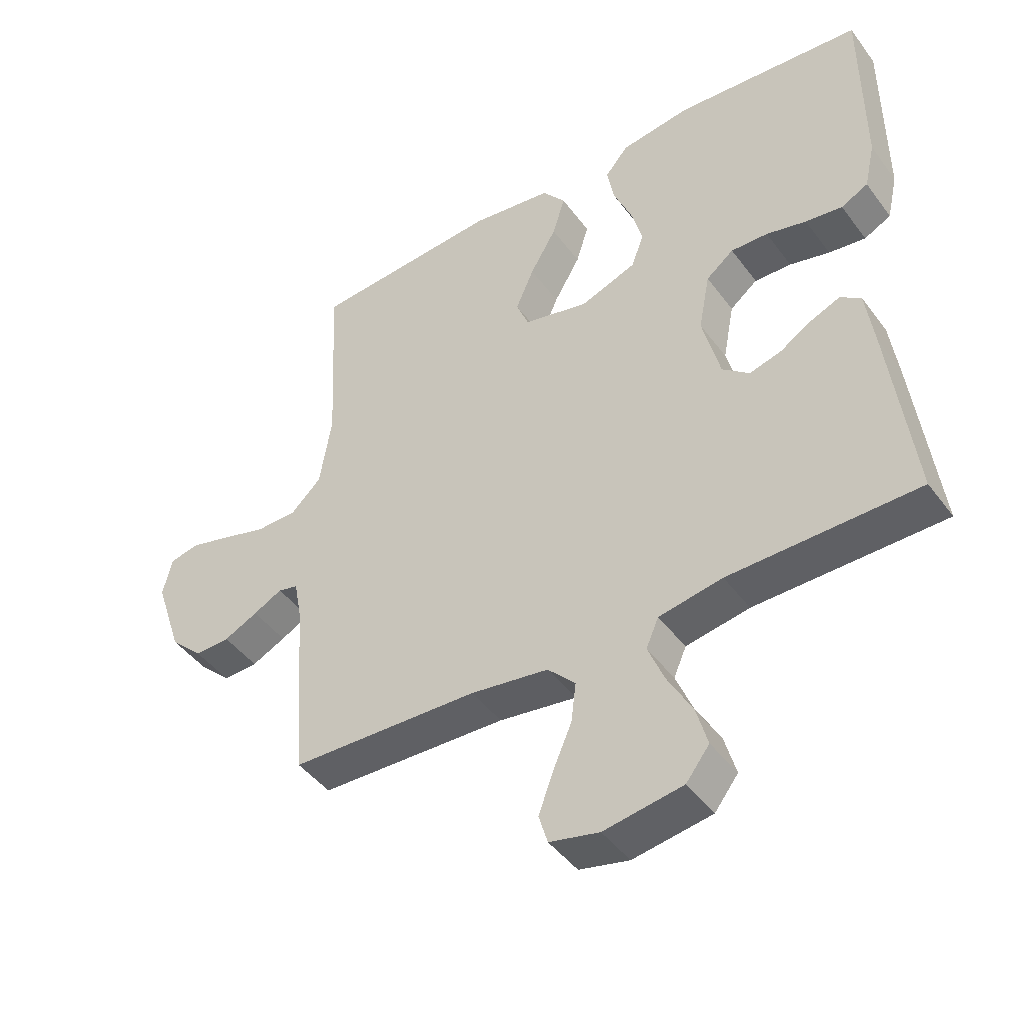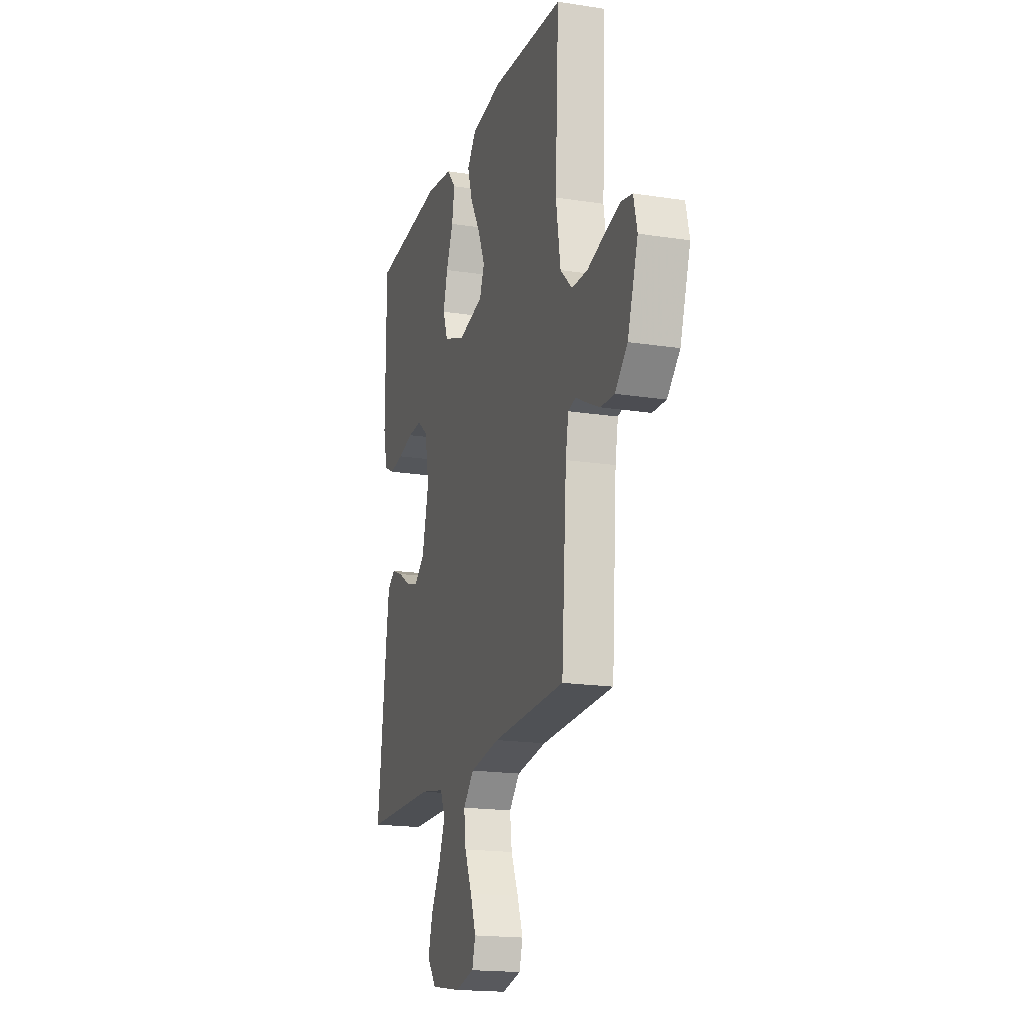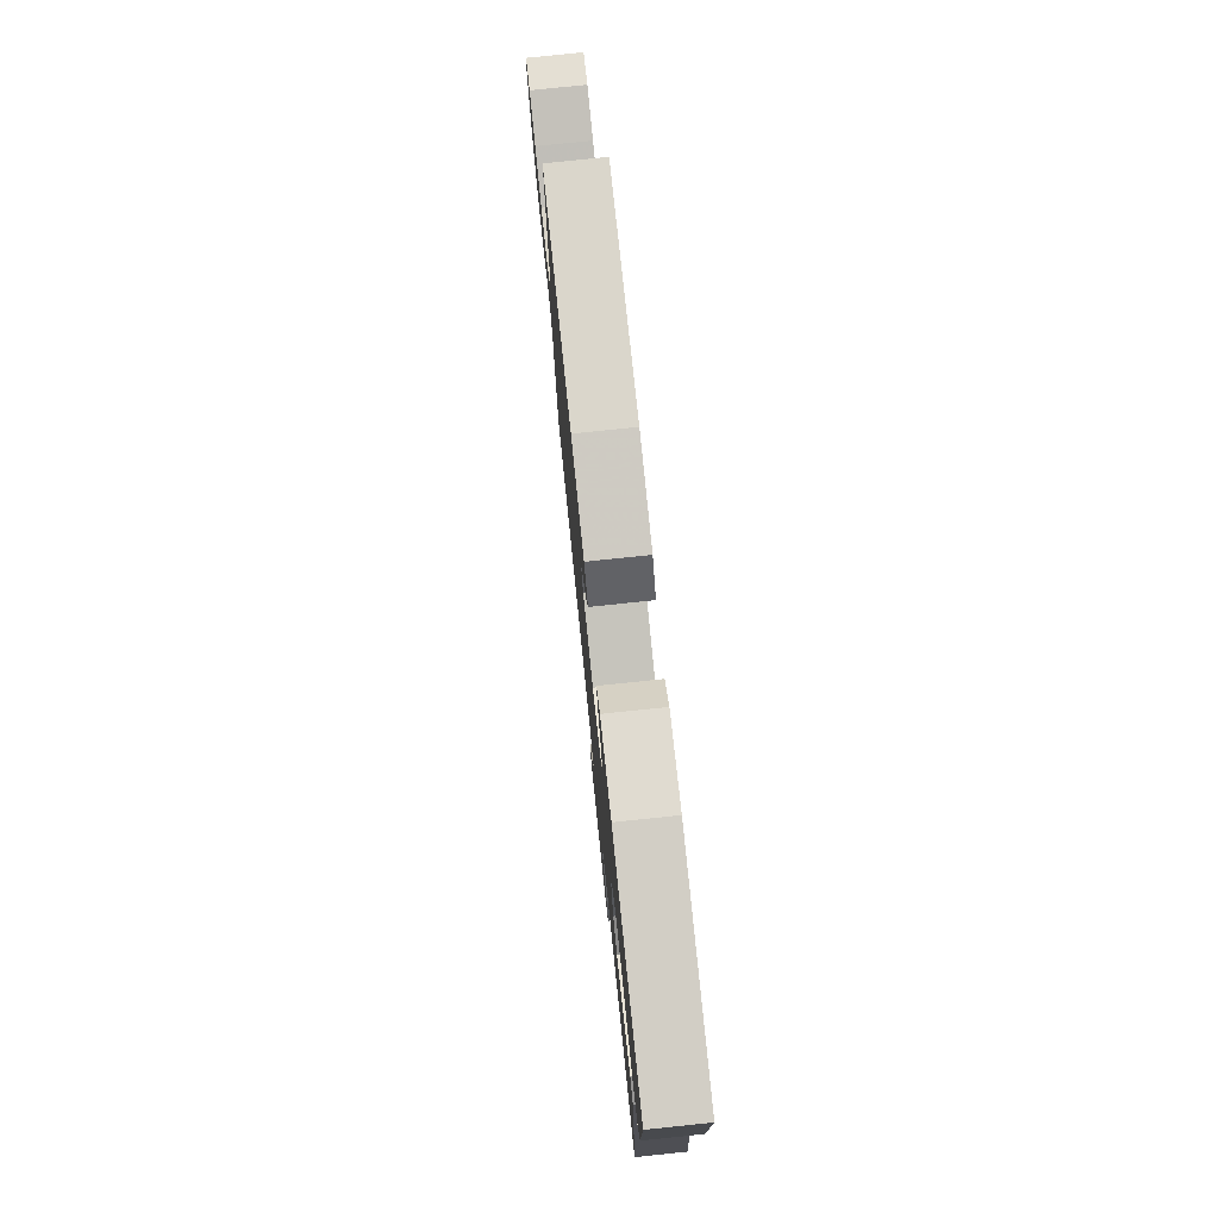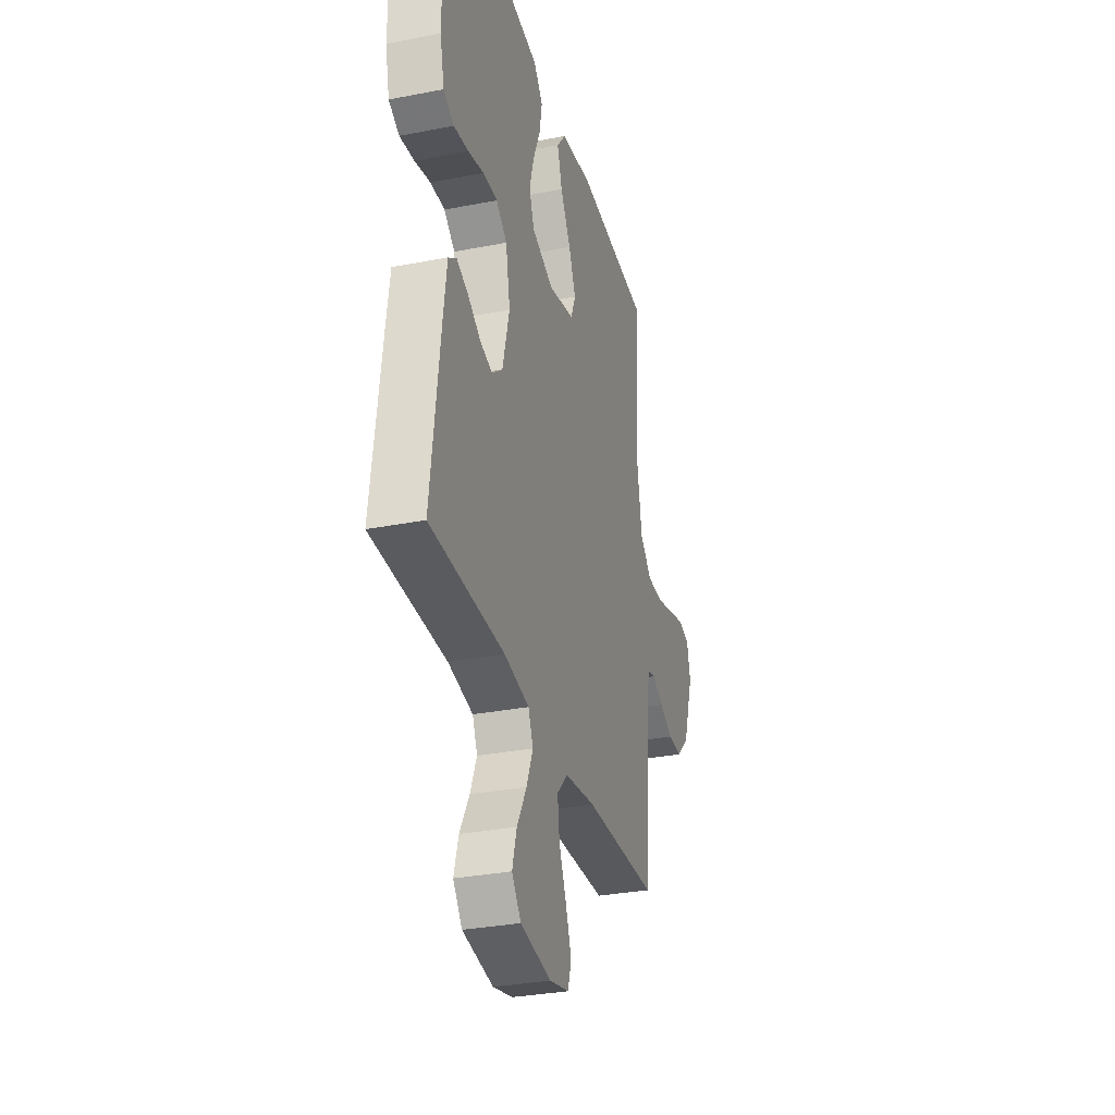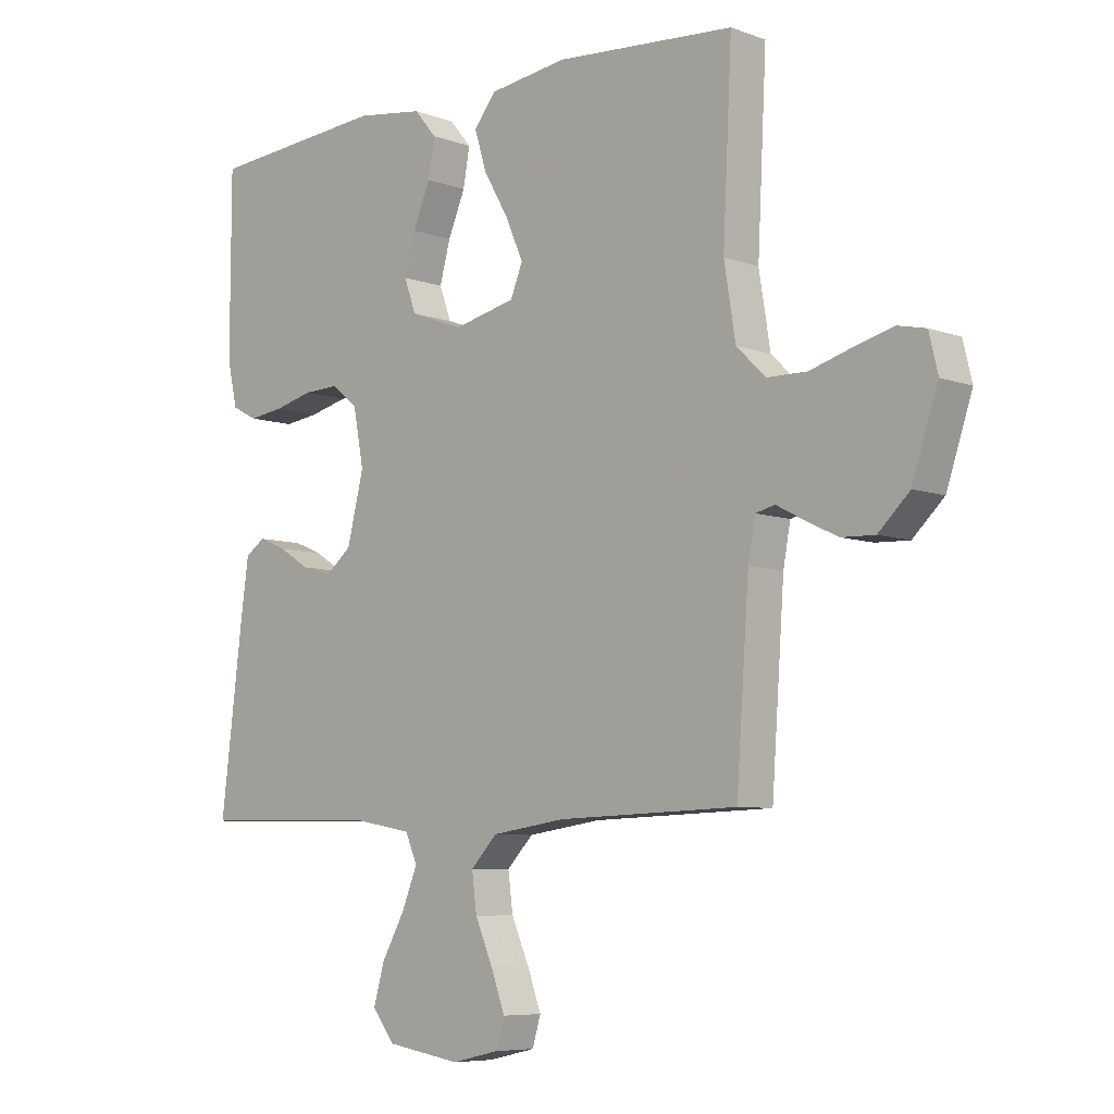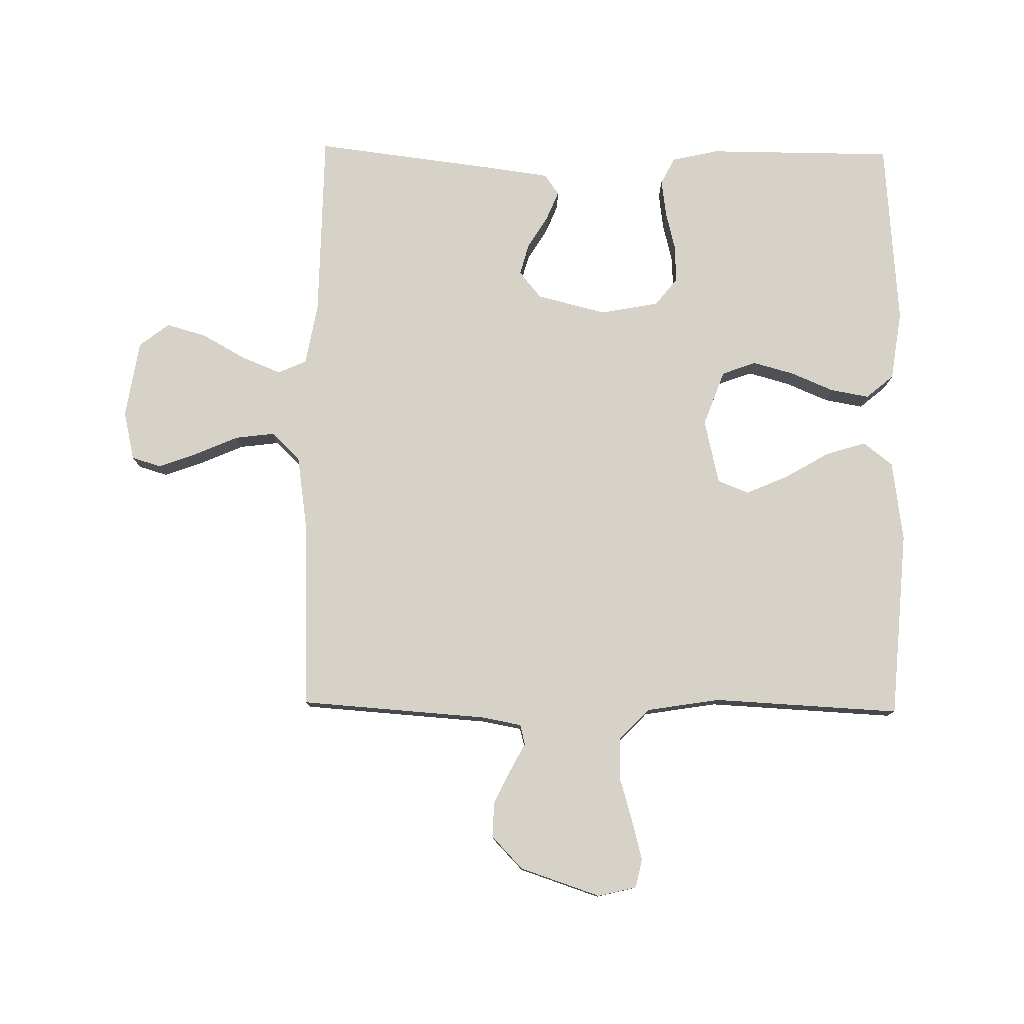
<metadata>
{"format":"obj","ext":"obj","renderer":"f3d","projection":"perspective","resolution":1024,"background":"white","views":[{"elev":-44.8,"azim":34.1,"up":"+Z"},{"elev":-18.2,"azim":-106.8,"up":"+Z"},{"elev":78.0,"azim":84.1,"up":"+Z"},{"elev":-31.4,"azim":105.5,"up":"+Z"},{"elev":-7.0,"azim":-136.4,"up":"+Z"},{"elev":78.6,"azim":-89.1,"up":"+Y"}]}
</metadata>
<code>
v 0.5 0.07 -0.5
v 0.2 0.07 -0.504
v 0.099 0.07 -0.522
v 0.079 0.07 -0.568
v 0.105 0.07 -0.632
v 0.144 0.07 -0.702
v 0.162 0.07 -0.766
v 0.125 0.07 -0.814
v 0 0.07 -0.834
v -0.079 0.07 -0.816
v -0.093 0.07 -0.769
v -0.07 0.07 -0.706
v -0.04 0.07 -0.637
v -0.032 0.07 -0.574
v -0.076 0.07 -0.528
v -0.2 0.07 -0.51
v -0.5 0.07 -0.5
v -0.521 0.07 -0.2
v -0.533 0.07 -0.135
v -0.565 0.07 -0.127
v -0.611 0.07 -0.151
v -0.665 0.07 -0.177
v -0.721 0.07 -0.179
v -0.773 0.07 -0.129
v -0.816 0.07 0
v -0.801 0.07 0.062
v -0.755 0.07 0.072
v -0.69 0.07 0.055
v -0.619 0.07 0.034
v -0.553 0.07 0.035
v -0.504 0.07 0.082
v -0.485 0.07 0.2
v -0.5 0.07 0.5
v -0.2 0.07 0.522
v -0.07 0.07 0.504
v -0.033 0.07 0.457
v -0.053 0.07 0.392
v -0.095 0.07 0.32
v -0.124 0.07 0.253
v -0.104 0.07 0.203
v 0 0.07 0.179
v 0.089 0.07 0.212
v 0.109 0.07 0.267
v 0.091 0.07 0.333
v 0.062 0.07 0.402
v 0.051 0.07 0.464
v 0.088 0.07 0.508
v 0.2 0.07 0.524
v 0.5 0.07 0.5
v 0.501 0.07 0.2
v 0.484 0.07 0.125
v 0.441 0.07 0.103
v 0.382 0.07 0.111
v 0.318 0.07 0.127
v 0.259 0.07 0.129
v 0.215 0.07 0.094
v 0.197 0.07 0
v 0.225 0.07 -0.112
v 0.268 0.07 -0.147
v 0.319 0.07 -0.133
v 0.371 0.07 -0.101
v 0.417 0.07 -0.082
v 0.45 0.07 -0.105
v 0.463 0.07 -0.2
v 0.5 0 -0.5
v 0.2 0 -0.504
v 0.099 0 -0.522
v 0.079 0 -0.568
v 0.105 0 -0.632
v 0.144 0 -0.702
v 0.162 0 -0.766
v 0.125 0 -0.814
v 0 0 -0.834
v -0.079 0 -0.816
v -0.093 0 -0.769
v -0.07 0 -0.706
v -0.04 0 -0.637
v -0.032 0 -0.574
v -0.076 0 -0.528
v -0.2 0 -0.51
v -0.5 0 -0.5
v -0.521 0 -0.2
v -0.533 0 -0.135
v -0.565 0 -0.127
v -0.611 0 -0.151
v -0.665 0 -0.177
v -0.721 0 -0.179
v -0.773 0 -0.129
v -0.816 0 0
v -0.801 0 0.062
v -0.755 0 0.072
v -0.69 0 0.055
v -0.619 0 0.034
v -0.553 0 0.035
v -0.504 0 0.082
v -0.485 0 0.2
v -0.5 0 0.5
v -0.2 0 0.522
v -0.07 0 0.504
v -0.033 0 0.457
v -0.053 0 0.392
v -0.095 0 0.32
v -0.124 0 0.253
v -0.104 0 0.203
v 0 0 0.179
v 0.089 0 0.212
v 0.109 0 0.267
v 0.091 0 0.333
v 0.062 0 0.402
v 0.051 0 0.464
v 0.088 0 0.508
v 0.2 0 0.524
v 0.5 0 0.5
v 0.501 0 0.2
v 0.484 0 0.125
v 0.441 0 0.103
v 0.382 0 0.111
v 0.318 0 0.127
v 0.259 0 0.129
v 0.215 0 0.094
v 0.197 0 0
v 0.225 0 -0.112
v 0.268 0 -0.147
v 0.319 0 -0.133
v 0.371 0 -0.101
v 0.417 0 -0.082
v 0.45 0 -0.105
v 0.463 0 -0.2
f 64 1 2
f 63 64 2
f 62 63 2
f 61 62 2
f 60 61 2
f 59 60 2 3
f 58 59 3
f 57 58 3 4
f 56 57 4
f 52 53 54
f 51 52 54
f 50 51 54
f 49 50 54
f 48 49 54
f 47 48 54
f 46 47 54
f 45 46 54
f 44 45 54
f 43 44 54 55
f 42 43 55 56
f 36 37 38
f 35 36 38
f 34 35 38
f 33 34 38
f 32 33 38
f 31 32 38 39
f 30 31 39 40
f 27 28 29
f 26 27 29
f 25 26 29
f 24 25 29
f 23 24 29
f 22 23 29
f 21 22 29
f 20 21 29
f 19 20 29 30
f 30 40 41
f 19 30 41
f 18 19 41
f 11 12 13
f 10 11 13
f 9 10 13
f 8 9 13
f 7 8 13
f 6 7 13
f 5 6 13
f 4 5 13 14
f 56 4 14 15
f 41 42 56
f 18 41 56
f 17 18 56
f 16 17 56
f 15 16 56
f 66 65 128
f 66 128 127
f 66 127 126
f 66 126 125
f 66 125 124
f 67 66 124 123
f 67 123 122
f 68 67 122 121
f 68 121 120
f 118 117 116
f 118 116 115
f 118 115 114
f 118 114 113
f 118 113 112
f 118 112 111
f 118 111 110
f 118 110 109
f 118 109 108
f 119 118 108 107
f 120 119 107 106
f 102 101 100
f 102 100 99
f 102 99 98
f 102 98 97
f 102 97 96
f 103 102 96 95
f 104 103 95 94
f 93 92 91
f 93 91 90
f 93 90 89
f 93 89 88
f 93 88 87
f 93 87 86
f 93 86 85
f 93 85 84
f 94 93 84 83
f 105 104 94
f 105 94 83
f 105 83 82
f 77 76 75
f 77 75 74
f 77 74 73
f 77 73 72
f 77 72 71
f 77 71 70
f 77 70 69
f 78 77 69 68
f 79 78 68 120
f 120 106 105
f 120 105 82
f 120 82 81
f 120 81 80
f 120 80 79
f 1 65 66 2
f 2 66 67 3
f 3 67 68 4
f 4 68 69 5
f 5 69 70 6
f 6 70 71 7
f 7 71 72 8
f 8 72 73 9
f 9 73 74 10
f 10 74 75 11
f 11 75 76 12
f 12 76 77 13
f 13 77 78 14
f 14 78 79 15
f 15 79 80 16
f 16 80 81 17
f 17 81 82 18
f 18 82 83 19
f 19 83 84 20
f 20 84 85 21
f 21 85 86 22
f 22 86 87 23
f 23 87 88 24
f 24 88 89 25
f 25 89 90 26
f 26 90 91 27
f 27 91 92 28
f 28 92 93 29
f 29 93 94 30
f 30 94 95 31
f 31 95 96 32
f 32 96 97 33
f 33 97 98 34
f 34 98 99 35
f 35 99 100 36
f 36 100 101 37
f 37 101 102 38
f 38 102 103 39
f 39 103 104 40
f 40 104 105 41
f 41 105 106 42
f 42 106 107 43
f 43 107 108 44
f 44 108 109 45
f 45 109 110 46
f 46 110 111 47
f 47 111 112 48
f 48 112 113 49
f 49 113 114 50
f 50 114 115 51
f 51 115 116 52
f 52 116 117 53
f 53 117 118 54
f 54 118 119 55
f 55 119 120 56
f 56 120 121 57
f 57 121 122 58
f 58 122 123 59
f 59 123 124 60
f 60 124 125 61
f 61 125 126 62
f 62 126 127 63
f 63 127 128 64
f 64 128 65 1

</code>
